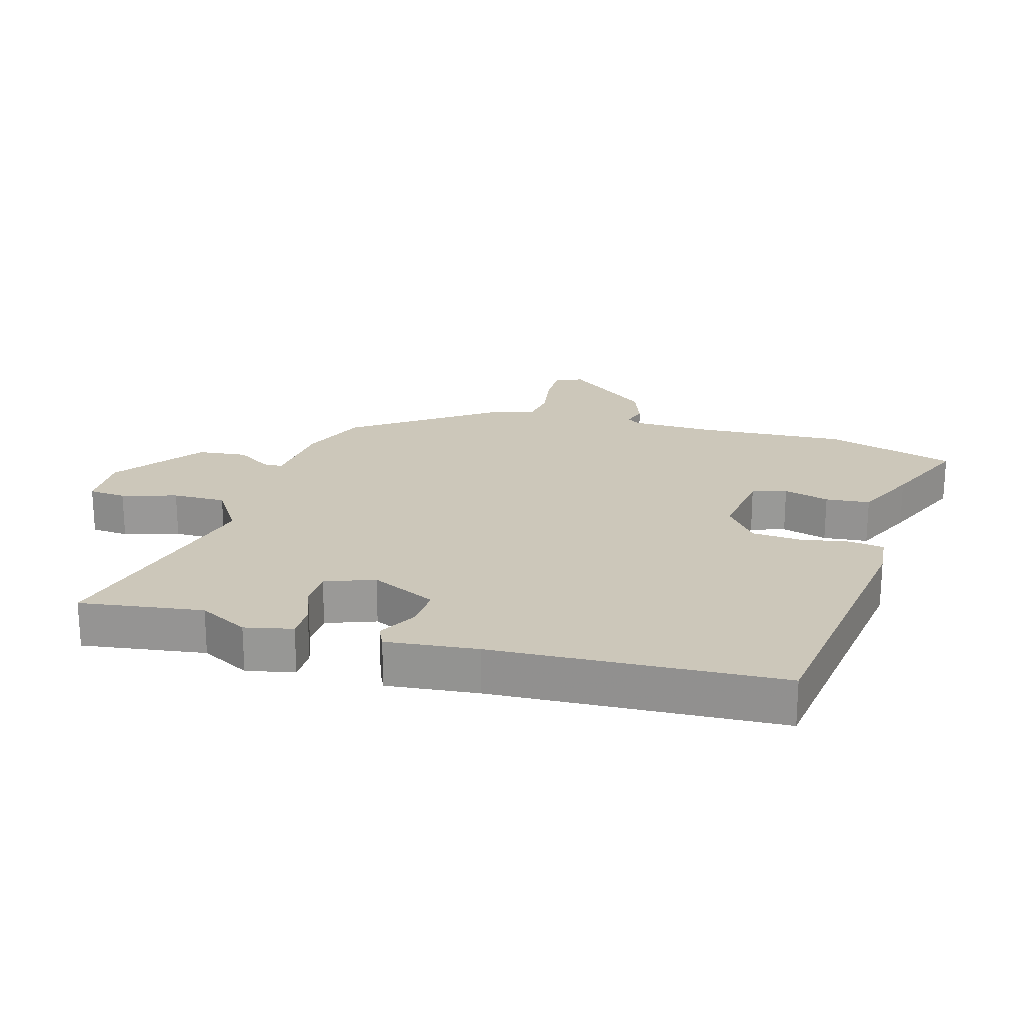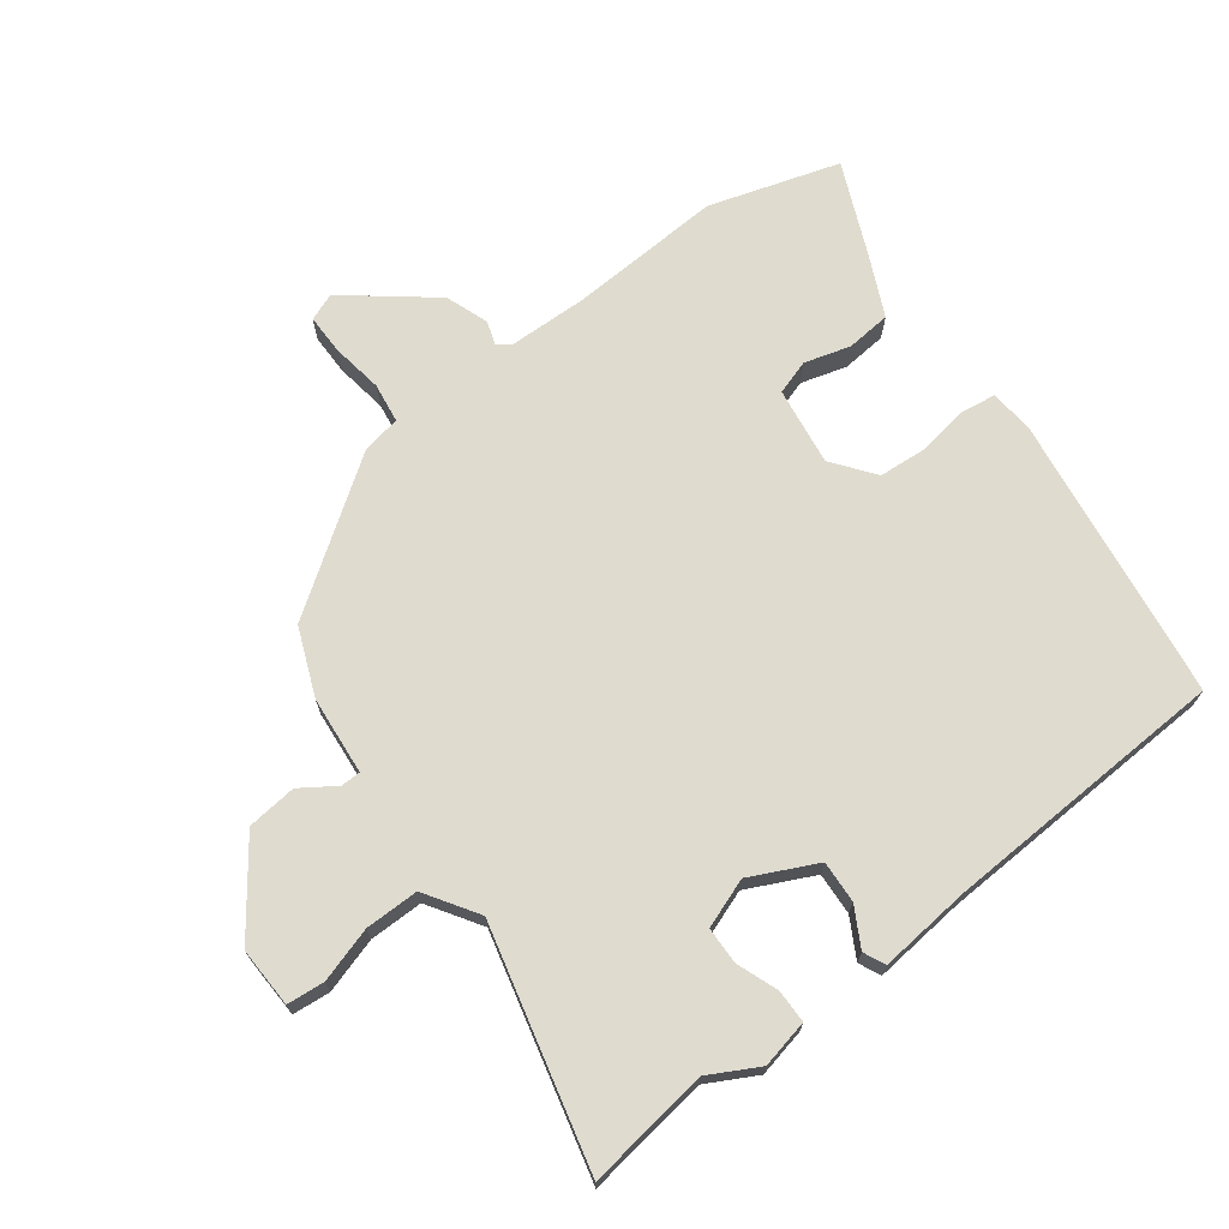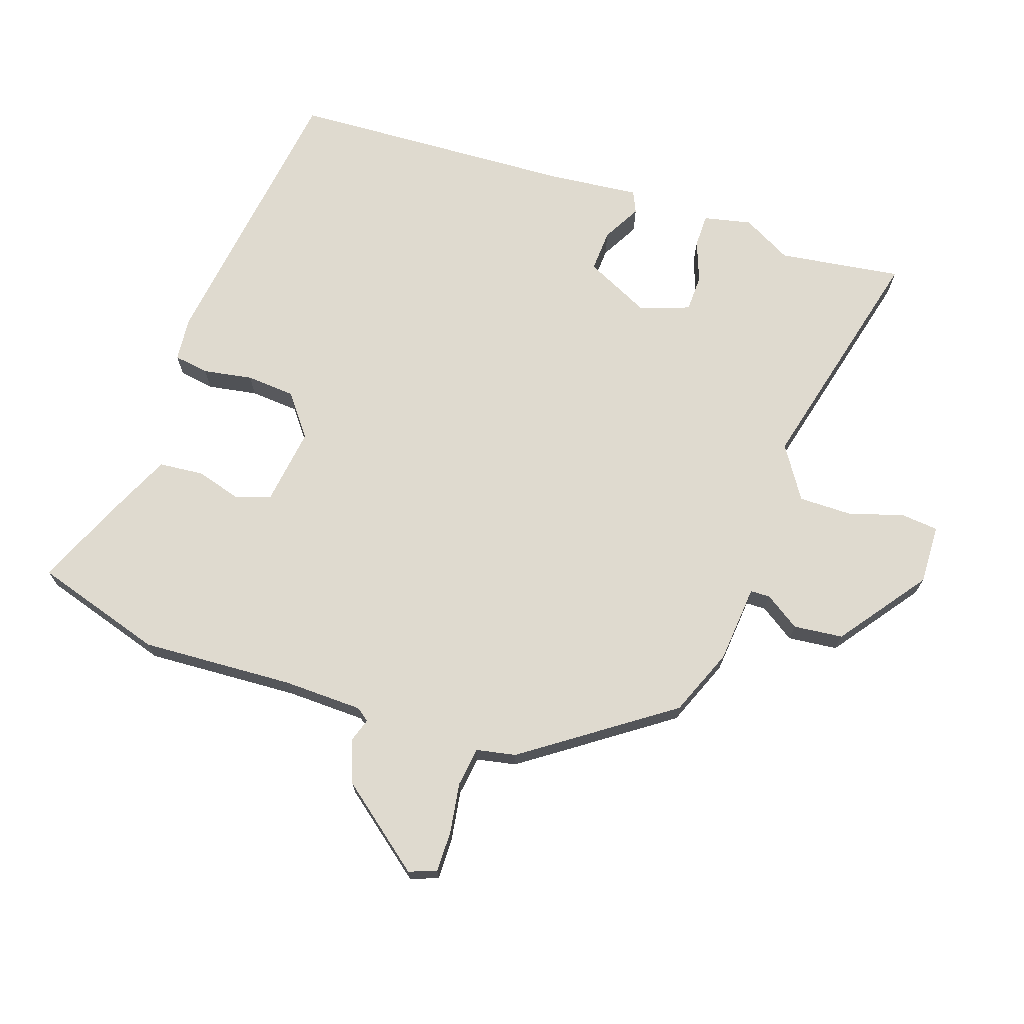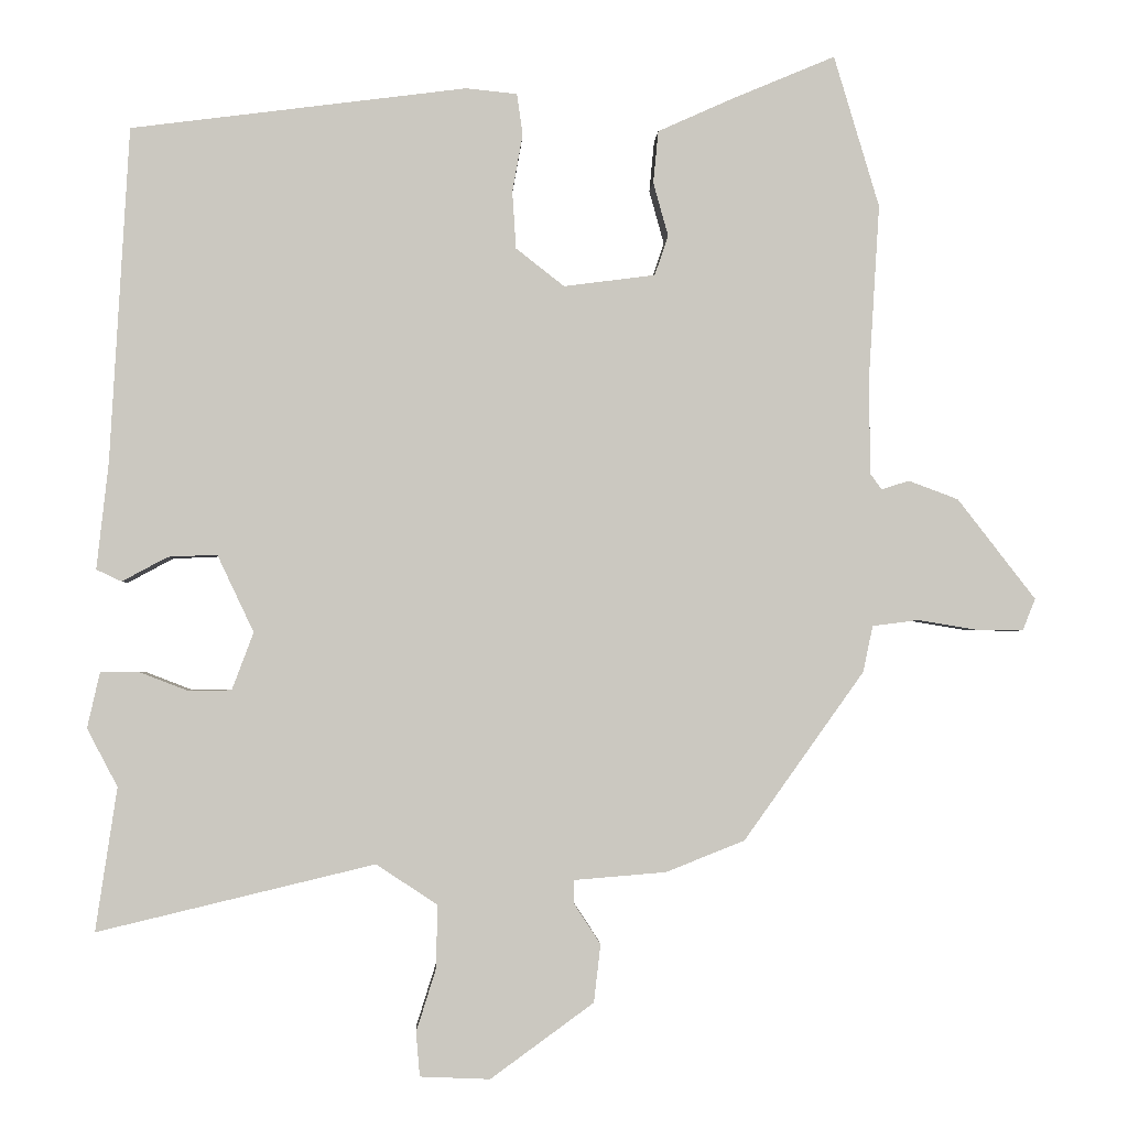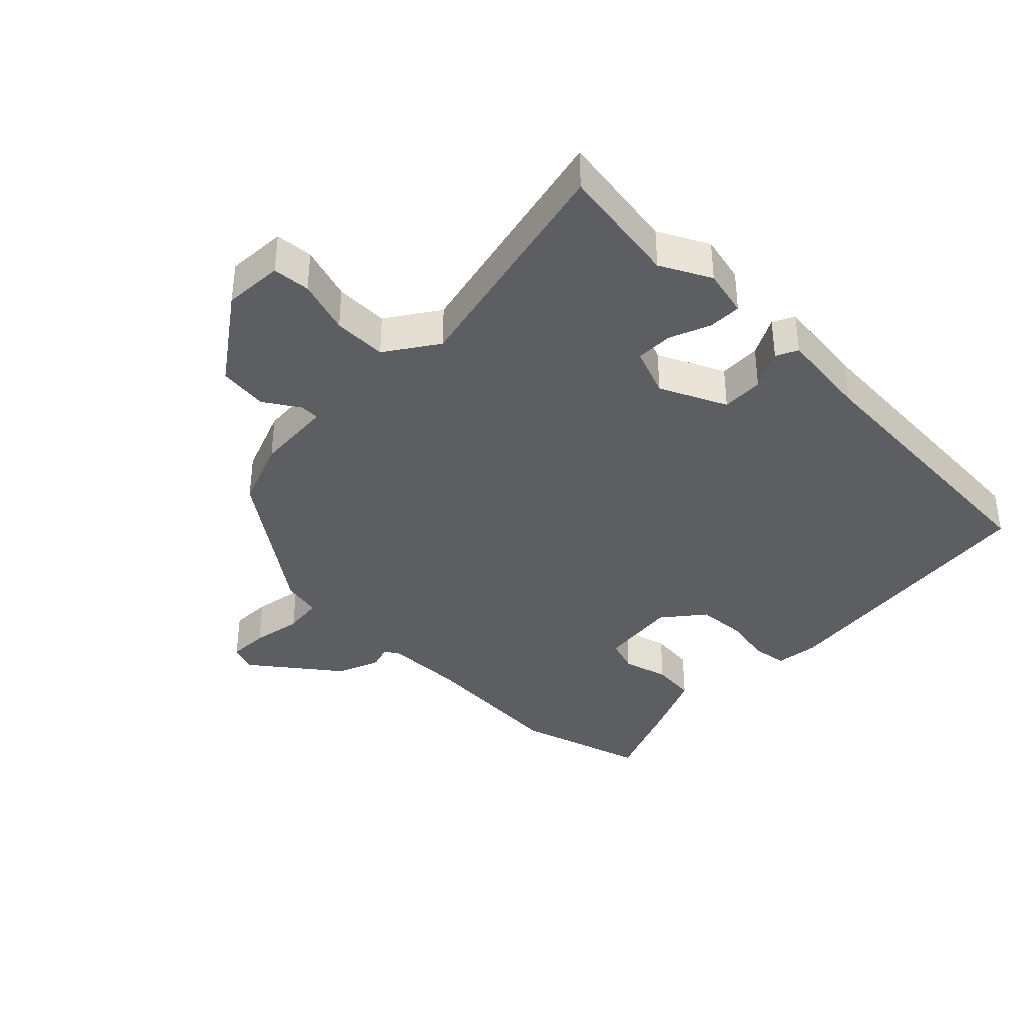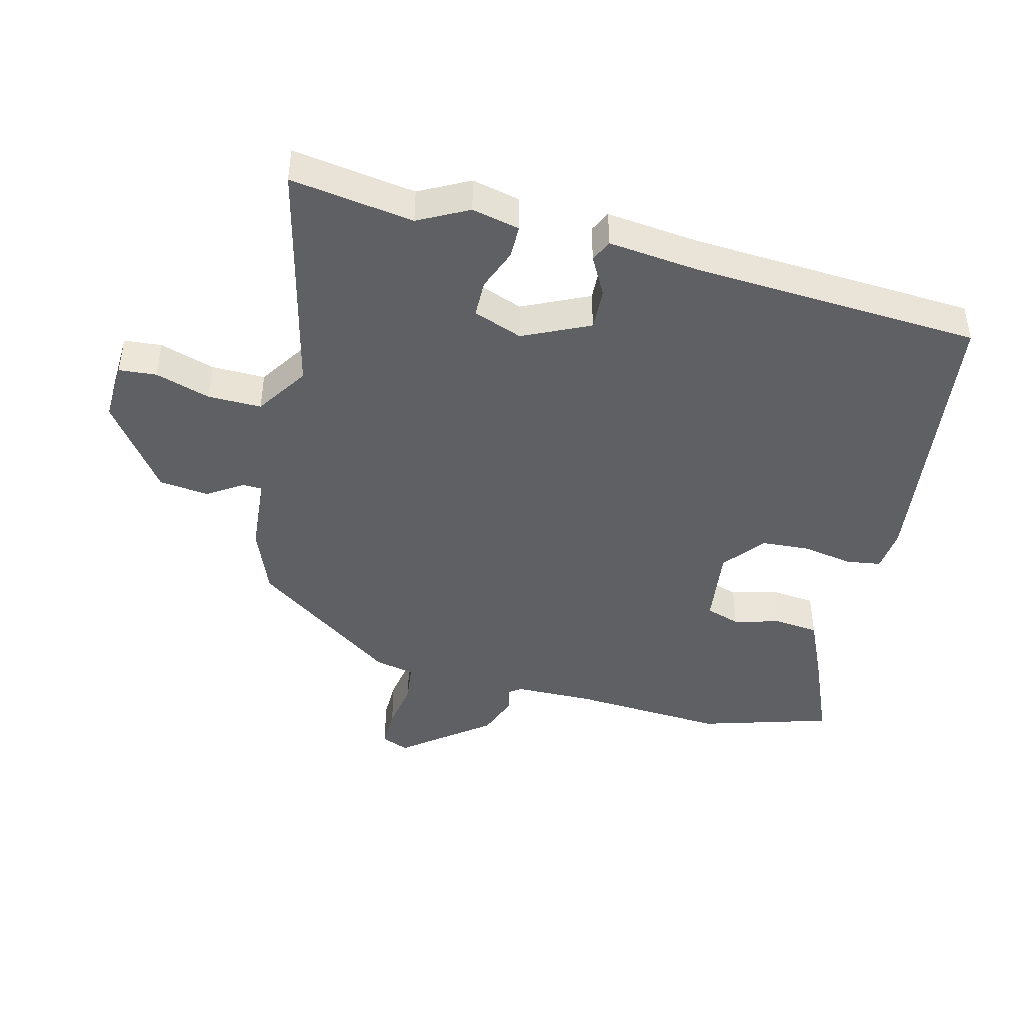
<metadata>
{"format":"obj","ext":"obj","renderer":"f3d","projection":"perspective","resolution":1024,"background":"white","views":[{"elev":21.4,"azim":-73.6,"up":"+Y"},{"elev":70.4,"azim":-126.4,"up":"+Y"},{"elev":70.7,"azim":109.2,"up":"+Y"},{"elev":-1.9,"azim":-2.6,"up":"+Z"},{"elev":-37.6,"azim":-135.1,"up":"+Y"},{"elev":-44.0,"azim":-104.2,"up":"+Y"}]}
</metadata>
<code>
v 0.477 0.07 0.576
v 0.538 0.07 0.372
v 0.523 0.07 0.132
v 0.525 0.07 0.007
v 0.54 0.07 -0.014
v 0.577 0.07 -0.002
v 0.644 0.07 -0.027
v 0.749 0.07 -0.162
v 0.732 0.07 -0.205
v 0.668 0.07 -0.204
v 0.589 0.07 -0.191
v 0.527 0.07 -0.199
v 0.514 0.07 -0.261
v 0.352 0.07 -0.488
v 0.246 0.07 -0.53
v 0.123 0.07 -0.54
v 0.122 0.07 -0.571
v 0.158 0.07 -0.626
v 0.149 0.07 -0.704
v 0.01 0.07 -0.805
v -0.084 0.07 -0.801
v -0.089 0.07 -0.742
v -0.062 0.07 -0.656
v -0.061 0.07 -0.572
v -0.143 0.07 -0.518
v -0.516 0.07 -0.607
v -0.487 0.07 -0.414
v -0.528 0.07 -0.336
v -0.511 0.07 -0.261
v -0.459 0.07 -0.261
v -0.394 0.07 -0.286
v -0.336 0.07 -0.285
v -0.307 0.07 -0.208
v -0.356 0.07 -0.104
v -0.422 0.07 -0.107
v -0.483 0.07 -0.14
v -0.517 0.07 -0.124
v -0.501 0.07 0.019
v -0.475 0.07 0.47
v -0.024 0.07 0.528
v 0.045 0.07 0.521
v 0.053 0.07 0.466
v 0.039 0.07 0.388
v 0.044 0.07 0.311
v 0.109 0.07 0.26
v 0.232 0.07 0.276
v 0.25 0.07 0.33
v 0.23 0.07 0.402
v 0.237 0.07 0.472
v 0.337 0.07 0.517
v 0.477 0 0.576
v 0.538 0 0.372
v 0.523 0 0.132
v 0.525 0 0.007
v 0.54 0 -0.014
v 0.577 0 -0.002
v 0.644 0 -0.027
v 0.749 0 -0.162
v 0.732 0 -0.205
v 0.668 0 -0.204
v 0.589 0 -0.191
v 0.527 0 -0.199
v 0.514 0 -0.261
v 0.352 0 -0.488
v 0.246 0 -0.53
v 0.123 0 -0.54
v 0.122 0 -0.571
v 0.158 0 -0.626
v 0.149 0 -0.704
v 0.01 0 -0.805
v -0.084 0 -0.801
v -0.089 0 -0.742
v -0.062 0 -0.656
v -0.061 0 -0.572
v -0.143 0 -0.518
v -0.516 0 -0.607
v -0.487 0 -0.414
v -0.528 0 -0.336
v -0.511 0 -0.261
v -0.459 0 -0.261
v -0.394 0 -0.286
v -0.336 0 -0.285
v -0.307 0 -0.208
v -0.356 0 -0.104
v -0.422 0 -0.107
v -0.483 0 -0.14
v -0.517 0 -0.124
v -0.501 0 0.019
v -0.475 0 0.47
v -0.024 0 0.528
v 0.045 0 0.521
v 0.053 0 0.466
v 0.039 0 0.388
v 0.044 0 0.311
v 0.109 0 0.26
v 0.232 0 0.276
v 0.25 0 0.33
v 0.23 0 0.402
v 0.237 0 0.472
v 0.337 0 0.517
f 47 48 49 50
f 46 47 50 1
f 40 41 42 43
f 38 39 40 43
f 38 43 44
f 35 36 37 38
f 34 35 38 44
f 33 34 44 45
f 28 29 30 31
f 27 28 31 32
f 25 26 27 32
f 24 25 32 33
f 20 21 22 23
f 20 23 24
f 17 18 19 20
f 16 17 20 24
f 13 14 15 16
f 12 13 16 24
f 8 9 10 11
f 8 11 12
f 5 6 7 8
f 5 8 12
f 4 5 12 24
f 46 1 2 3
f 24 33 45 46
f 3 4 24 46
f 100 99 98 97
f 51 100 97 96
f 93 92 91 90
f 93 90 89 88
f 94 93 88
f 88 87 86 85
f 94 88 85 84
f 95 94 84 83
f 81 80 79 78
f 82 81 78 77
f 82 77 76 75
f 83 82 75 74
f 73 72 71 70
f 74 73 70
f 70 69 68 67
f 74 70 67 66
f 66 65 64 63
f 74 66 63 62
f 61 60 59 58
f 62 61 58
f 58 57 56 55
f 62 58 55
f 74 62 55 54
f 53 52 51 96
f 96 95 83 74
f 96 74 54 53
f 1 51 52 2
f 2 52 53 3
f 3 53 54 4
f 4 54 55 5
f 5 55 56 6
f 6 56 57 7
f 7 57 58 8
f 8 58 59 9
f 9 59 60 10
f 10 60 61 11
f 11 61 62 12
f 12 62 63 13
f 13 63 64 14
f 14 64 65 15
f 15 65 66 16
f 16 66 67 17
f 17 67 68 18
f 18 68 69 19
f 19 69 70 20
f 20 70 71 21
f 21 71 72 22
f 22 72 73 23
f 23 73 74 24
f 24 74 75 25
f 25 75 76 26
f 26 76 77 27
f 27 77 78 28
f 28 78 79 29
f 29 79 80 30
f 30 80 81 31
f 31 81 82 32
f 32 82 83 33
f 33 83 84 34
f 34 84 85 35
f 35 85 86 36
f 36 86 87 37
f 37 87 88 38
f 38 88 89 39
f 39 89 90 40
f 40 90 91 41
f 41 91 92 42
f 42 92 93 43
f 43 93 94 44
f 44 94 95 45
f 45 95 96 46
f 46 96 97 47
f 47 97 98 48
f 48 98 99 49
f 49 99 100 50
f 50 100 51 1

</code>
